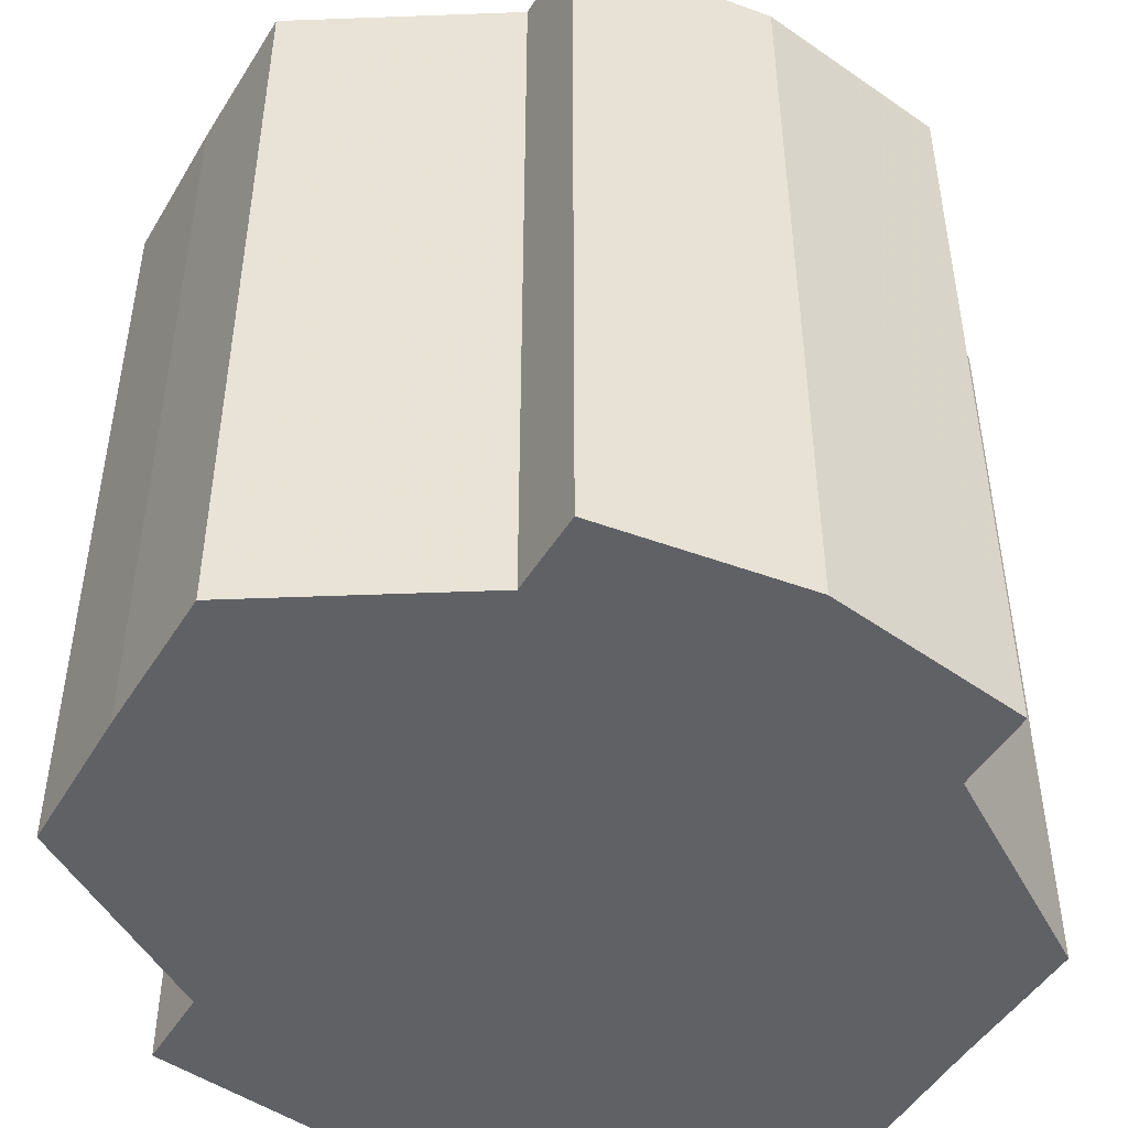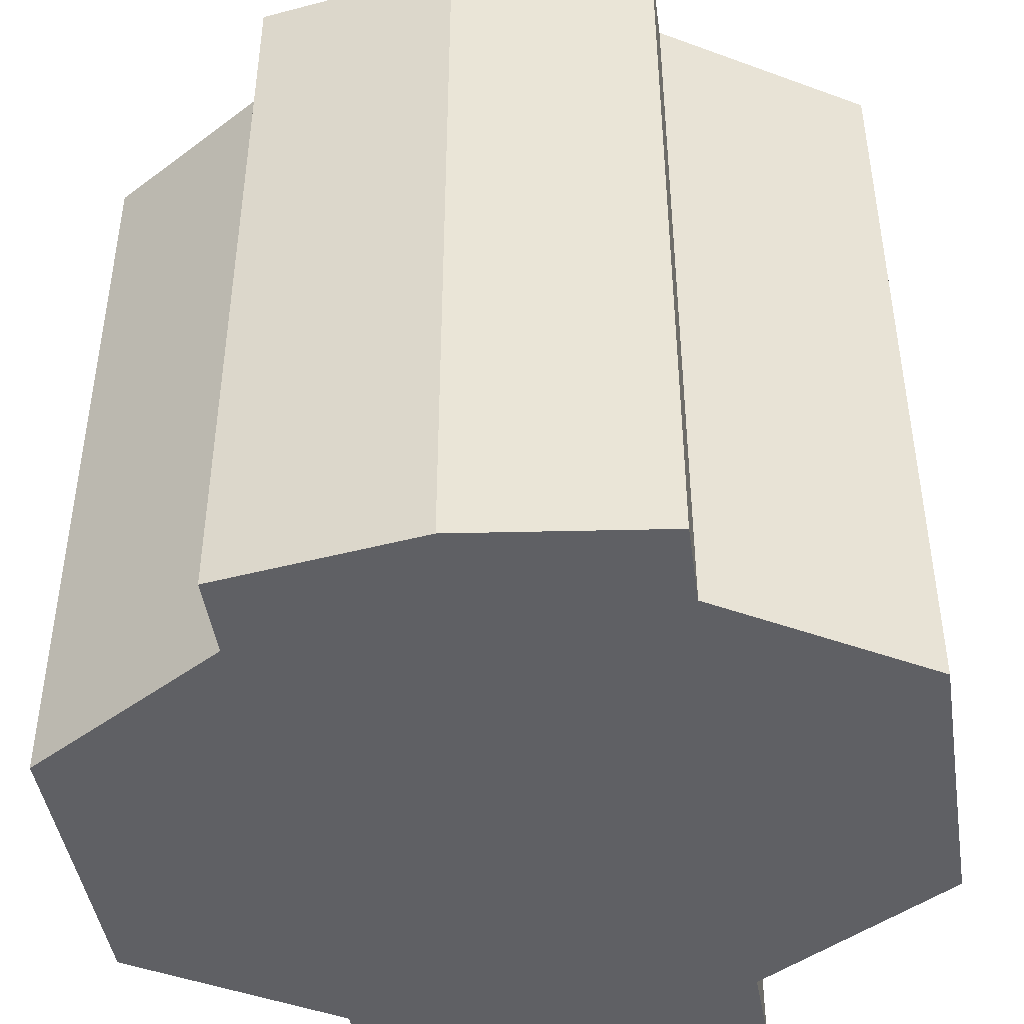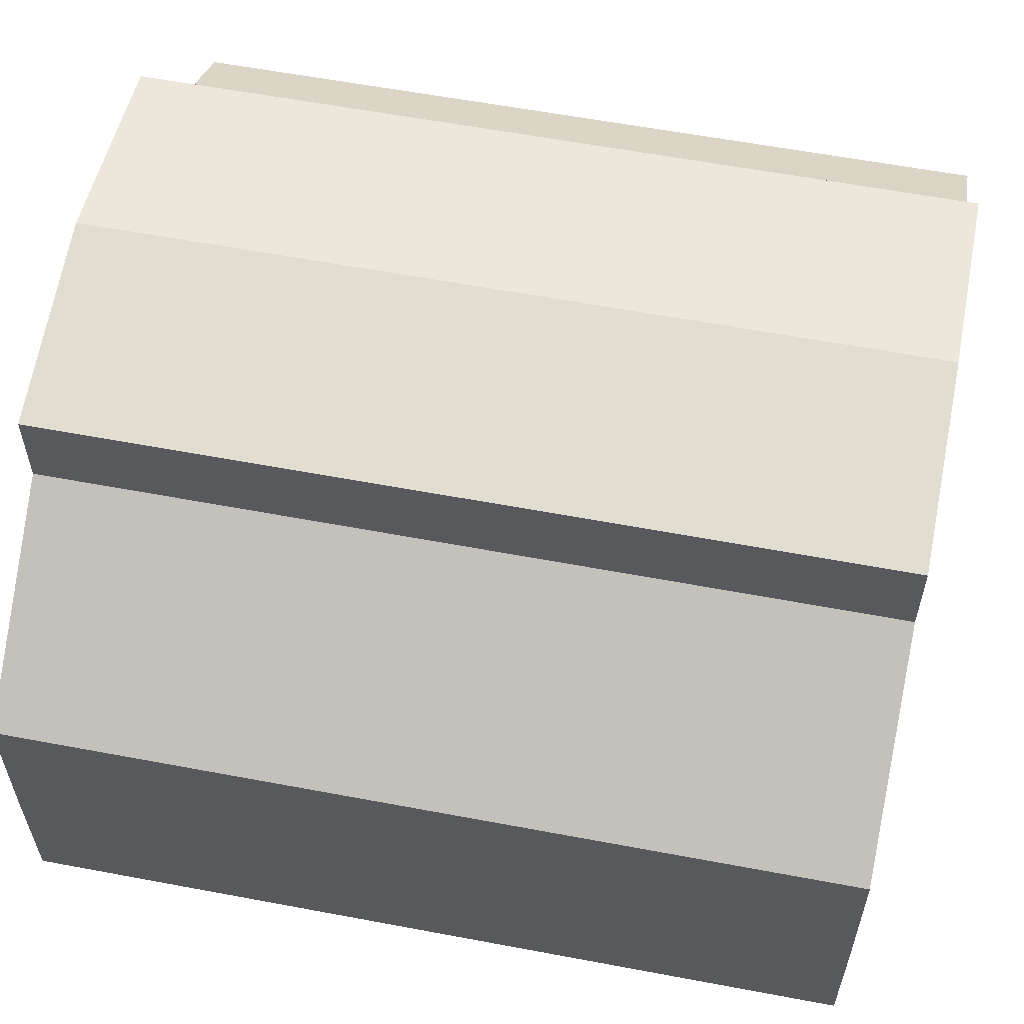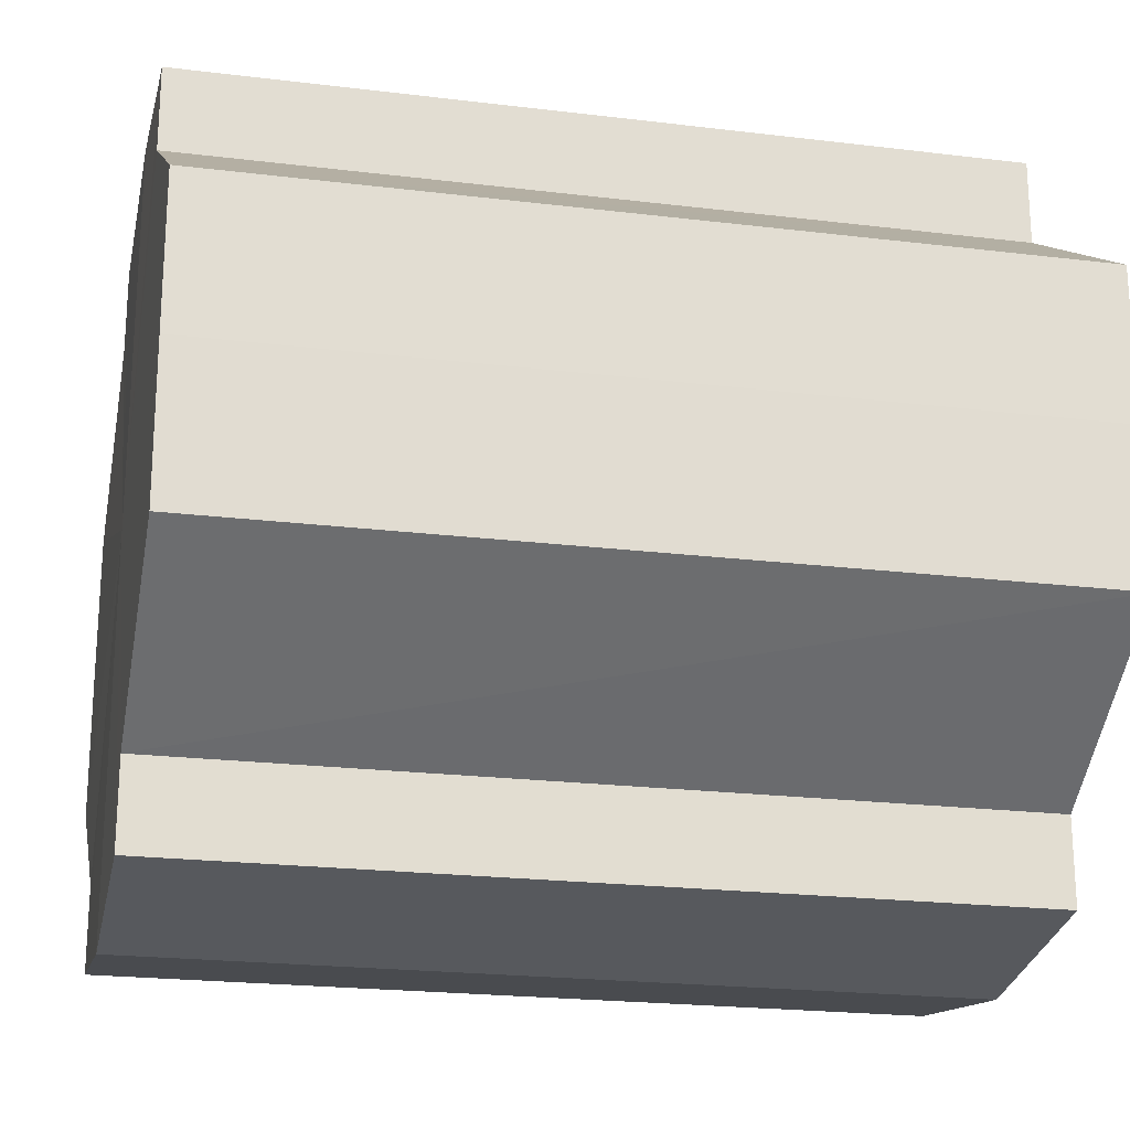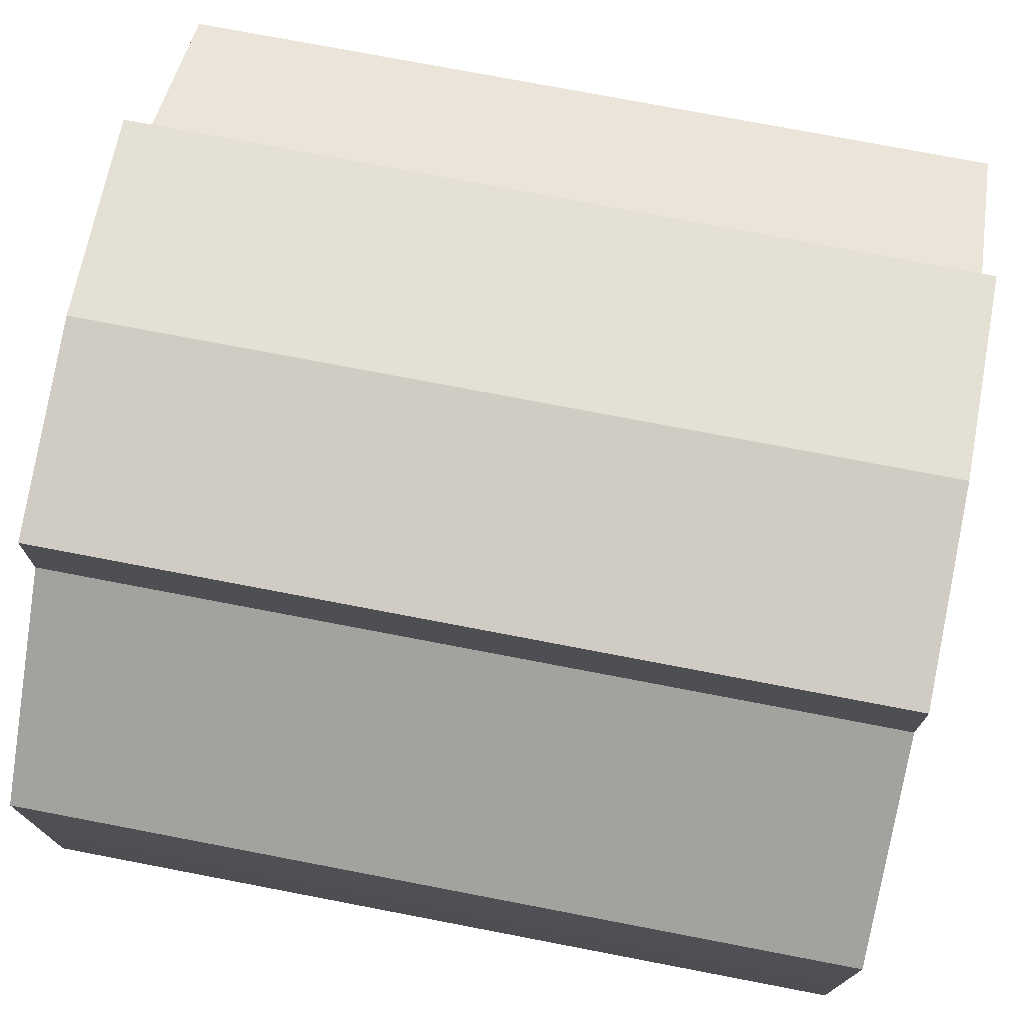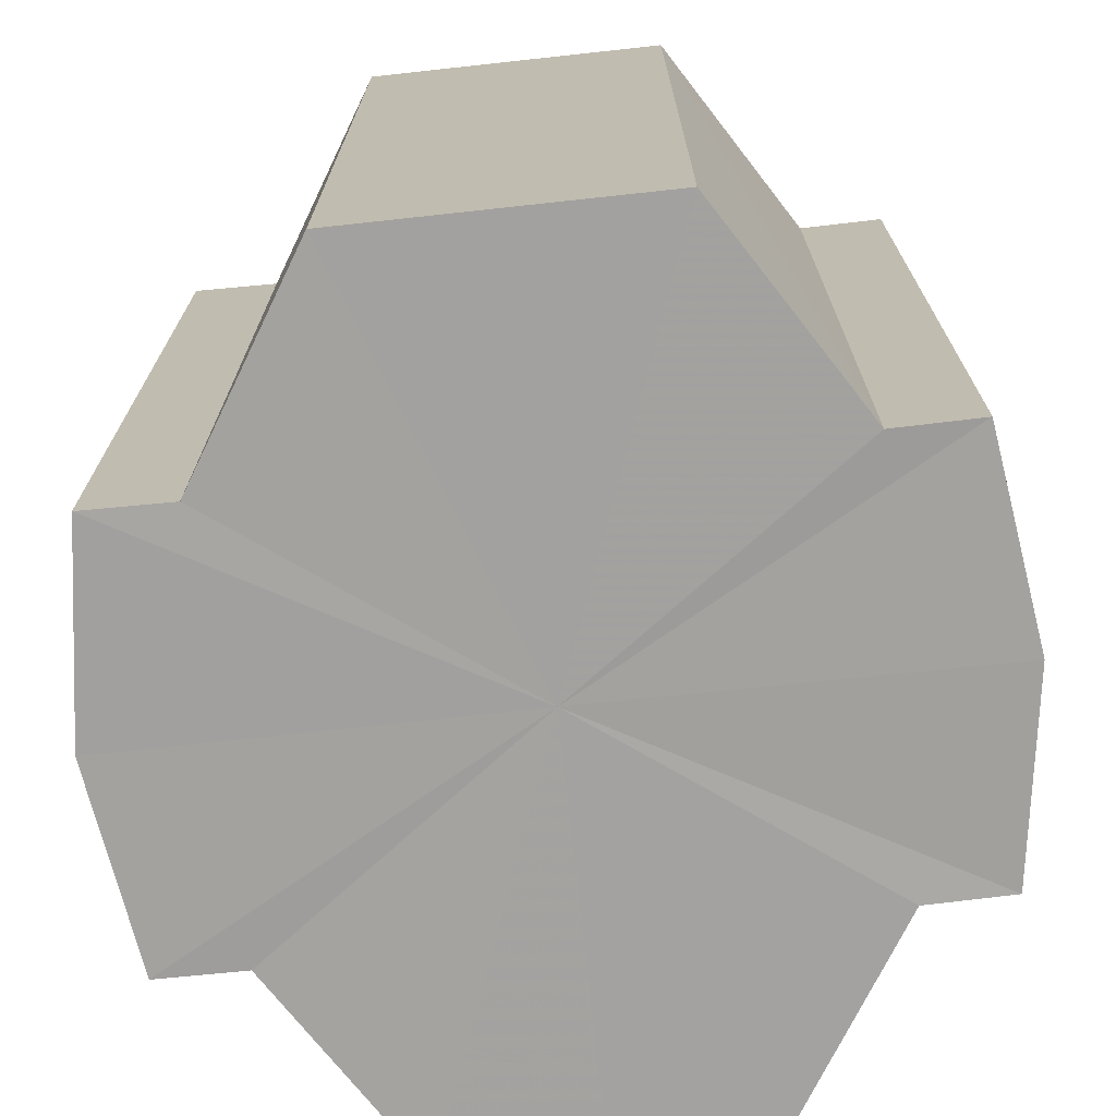
<metadata>
{"format":"obj","ext":"obj","renderer":"f3d","projection":"perspective","resolution":1024,"background":"white","views":[{"elev":-47.7,"azim":149.6,"up":"+Y"},{"elev":-44.8,"azim":-171.1,"up":"+Y"},{"elev":59.3,"azim":-78.9,"up":"+Z"},{"elev":-21.8,"azim":77.8,"up":"+Z"},{"elev":75.2,"azim":100.8,"up":"+Z"},{"elev":-72.4,"azim":-83.9,"up":"+Y"}]}
</metadata>
<code>
o 13834
v 2243 1866 9.882
v 2243 1866 9.883
v 2243 1866 9.882
v 2243 1866 9.883
v 2243 1866 9.883
v 2243 1866 9.882
v 2243 1866 9.882
v 2243 1866 9.883
v 2243 1866 9.883
v 2243 1866 9.901
v 2243 1866 9.882
v 2243 1866 9.887
v 2243 1866 9.894
v 2243 1866 9.901
v 2243 1866 9.908
v 2243 1866 9.915
v 2243 1866 9.883
v 2243 1866 9.919
v 2243 1866 9.887
v 2243 1866 9.883
v 2243 1866 9.887
v 2243 1866 9.894
v 2243 1866 9.887
v 2243 1866 9.894
v 2243 1866 9.901
v 2243 1866 9.894
v 2243 1866 9.901
v 2243 1866 9.908
v 2243 1866 9.901
v 2243 1866 9.908
v 2243 1866 9.915
v 2243 1866 9.908
v 2243 1866 9.915
v 2243 1866 9.919
v 2243 1866 9.915
v 2243 1866 9.919
v 2243 1866 9.92
v 2243 1866 9.92
v 2243 1866 9.919
v 2243 1866 9.919
v 2243 1866 9.915
v 2243 1866 9.919
v 2243 1866 9.92
v 2243 1866 9.908
v 2243 1866 9.915
v 2243 1866 9.919
v 2243 1866 9.92
v 2243 1866 9.919
v 2243 1866 9.92
v 2243 1866 9.901
v 2243 1866 9.908
v 2243 1866 9.894
v 2243 1866 9.901
v 2243 1866 9.887
v 2243 1866 9.894
v 2243 1866 9.883
v 2243 1866 9.887
v 2243 1866 9.883
v 2243 1866 9.887
v 2243 1866 9.883
v 2243 1866 9.894
v 2243 1866 9.887
v 2243 1866 9.887
v 2243 1866 9.887
v 2243 1866 9.901
v 2243 1866 9.894
v 2243 1866 9.908
v 2243 1866 9.901
v 2243 1866 9.894
v 2243 1866 9.894
v 2243 1866 9.915
v 2243 1866 9.908
v 2243 1866 9.919
v 2243 1866 9.915
v 2243 1866 9.901
v 2243 1866 9.901
v 2243 1866 9.908
v 2243 1866 9.908
v 2243 1866 9.915
v 2243 1866 9.915
v 2243 1866 9.919
v 2243 1866 9.901
v 2243 1866 9.882
v 2243 1866 9.883
v 2243 1866 9.883
v 2243 1866 9.887
v 2243 1866 9.887
v 2243 1866 9.894
v 2243 1866 9.894
v 2243 1866 9.901
v 2243 1866 9.901
v 2243 1866 9.908
v 2243 1866 9.908
v 2243 1866 9.915
v 2243 1866 9.915
v 2243 1866 9.919
v 2243 1866 9.919
v 2243 1866 9.92
f 1 2 3
f 4 1 5
f 5 6 7
f 7 8 9
f 10 8 11
f 10 12 8
f 10 13 12
f 10 14 13
f 10 15 14
f 10 16 15
f 10 11 17
f 10 18 16
f 19 17 20
f 10 17 21
f 22 23 19
f 10 21 24
f 25 26 22
f 10 24 27
f 28 29 25
f 10 27 30
f 31 32 28
f 10 30 33
f 34 35 31
f 10 33 36
f 10 36 37
f 10 37 18
f 38 36 39
f 40 41 34
f 42 43 38
f 41 44 45
f 46 47 42
f 47 48 49
f 44 50 51
f 50 52 53
f 52 54 55
f 54 56 57
f 58 59 60
f 59 61 62
f 60 63 64
f 61 65 66
f 65 67 68
f 64 69 70
f 67 71 72
f 71 73 74
f 70 75 76
f 76 77 78
f 78 79 80
f 80 18 81
f 82 83 84
f 82 85 83
f 82 84 86
f 82 87 85
f 82 86 88
f 82 89 87
f 82 88 90
f 82 91 89
f 82 90 92
f 82 93 91
f 82 92 94
f 82 95 93
f 82 94 96
f 82 97 95
f 82 96 98
f 82 98 97

</code>
